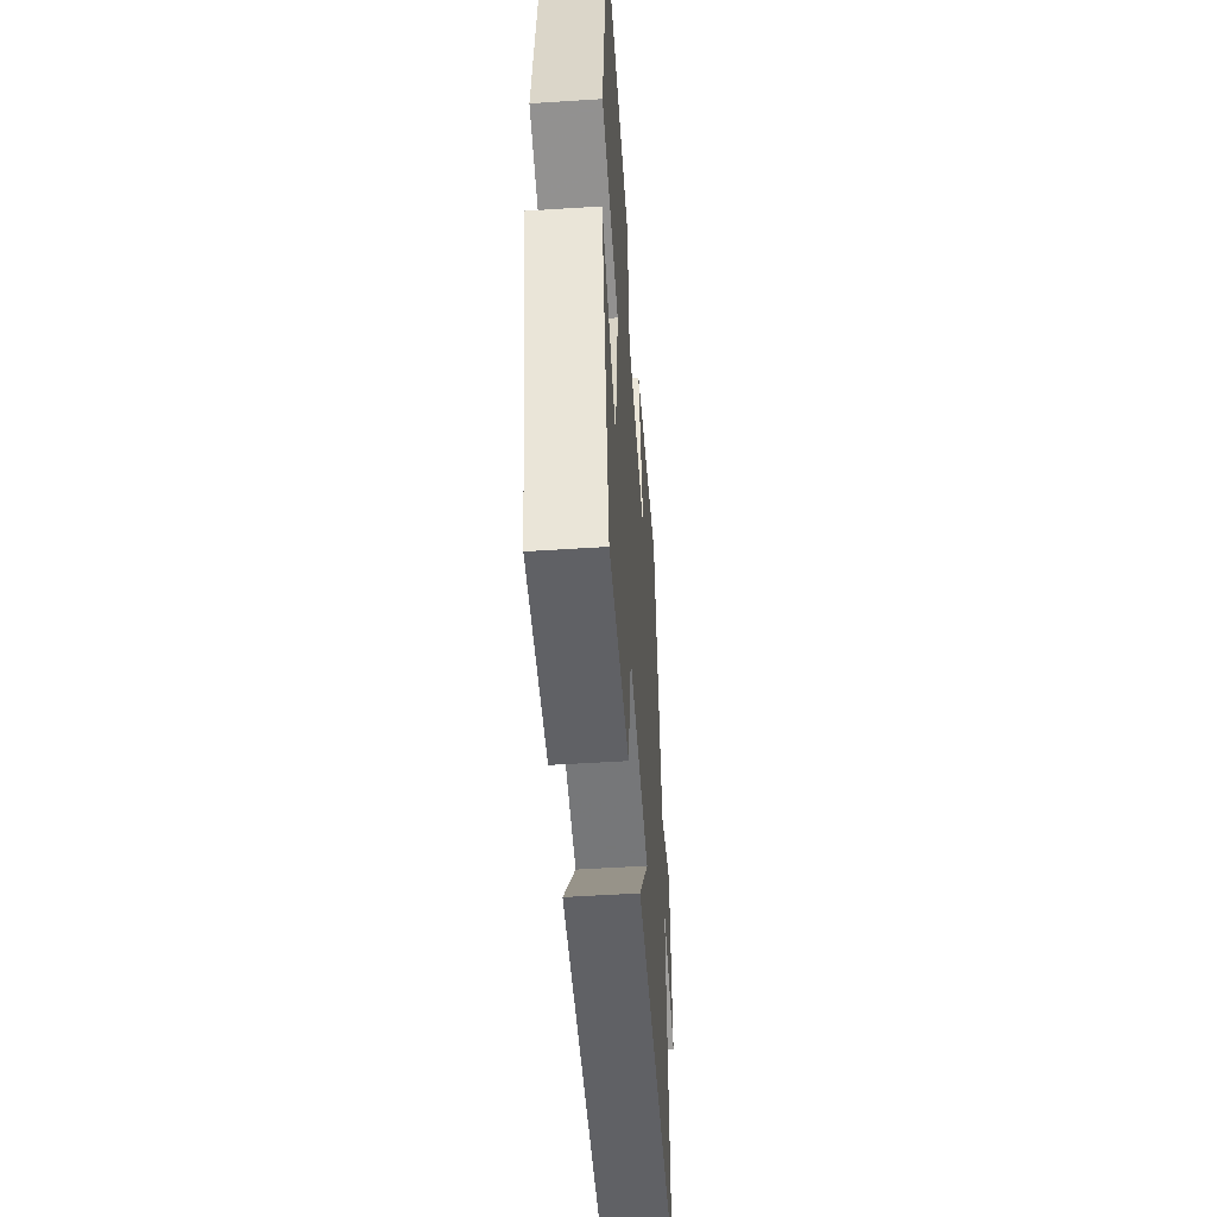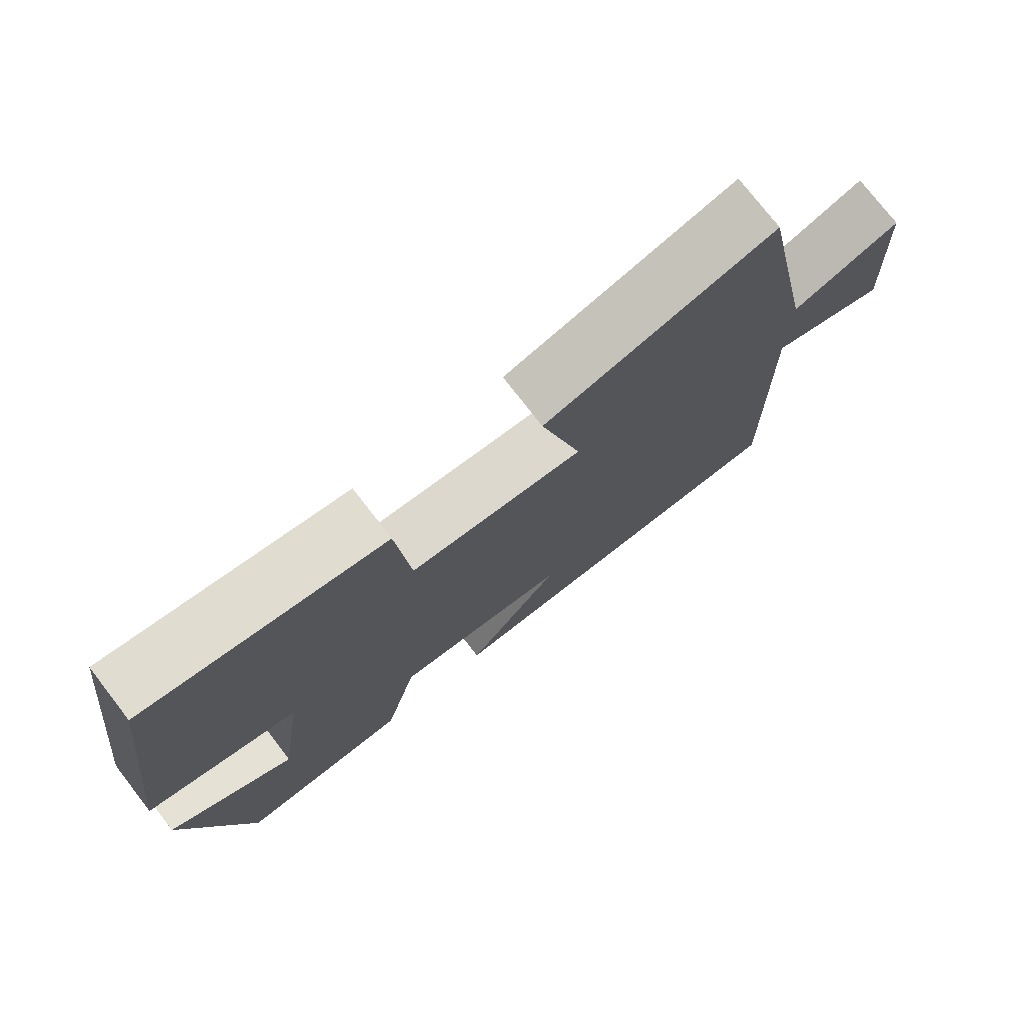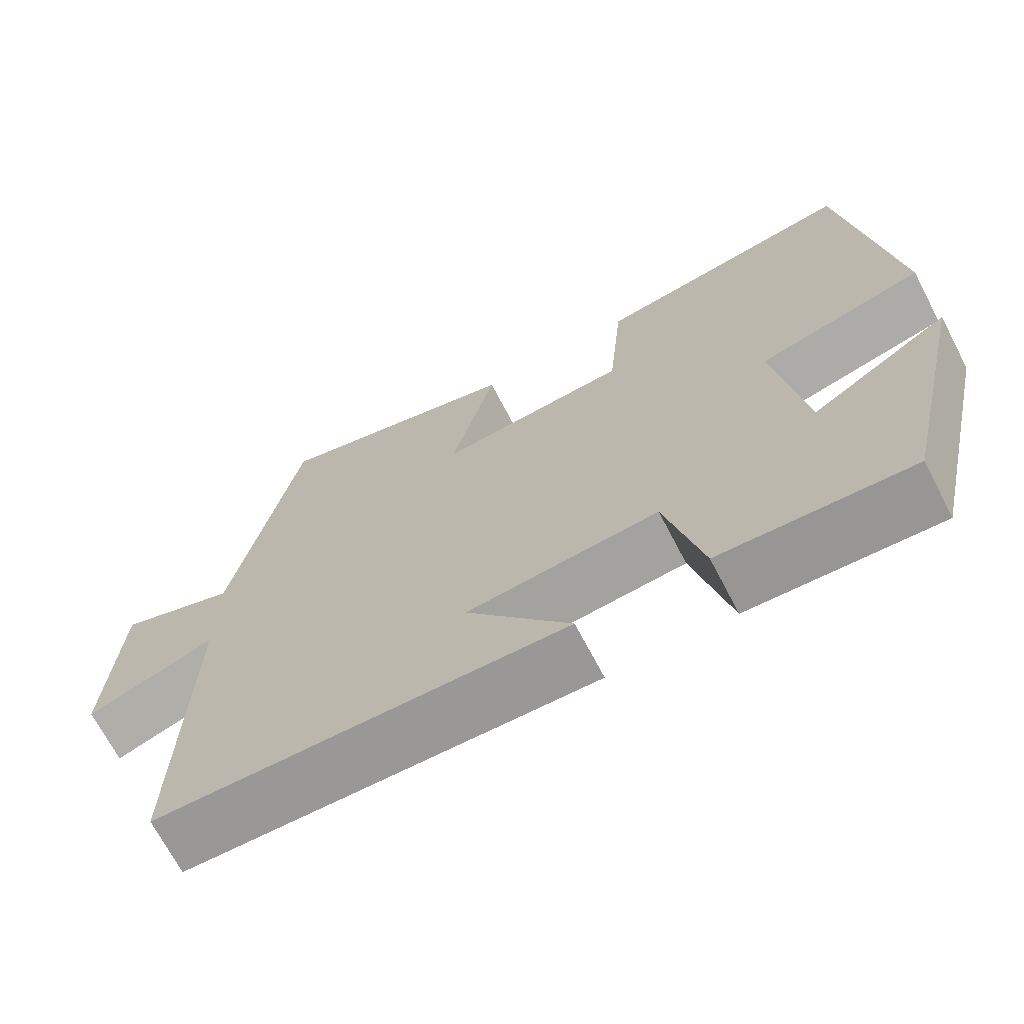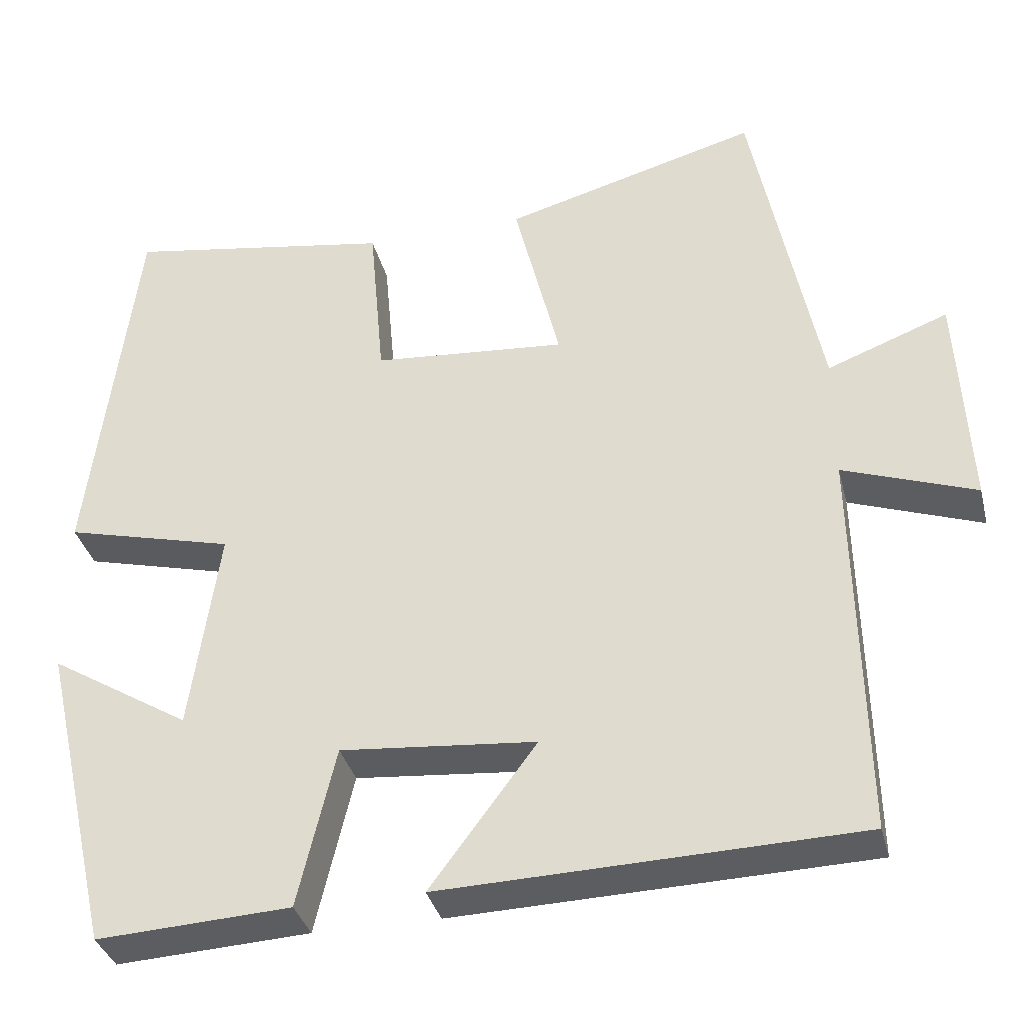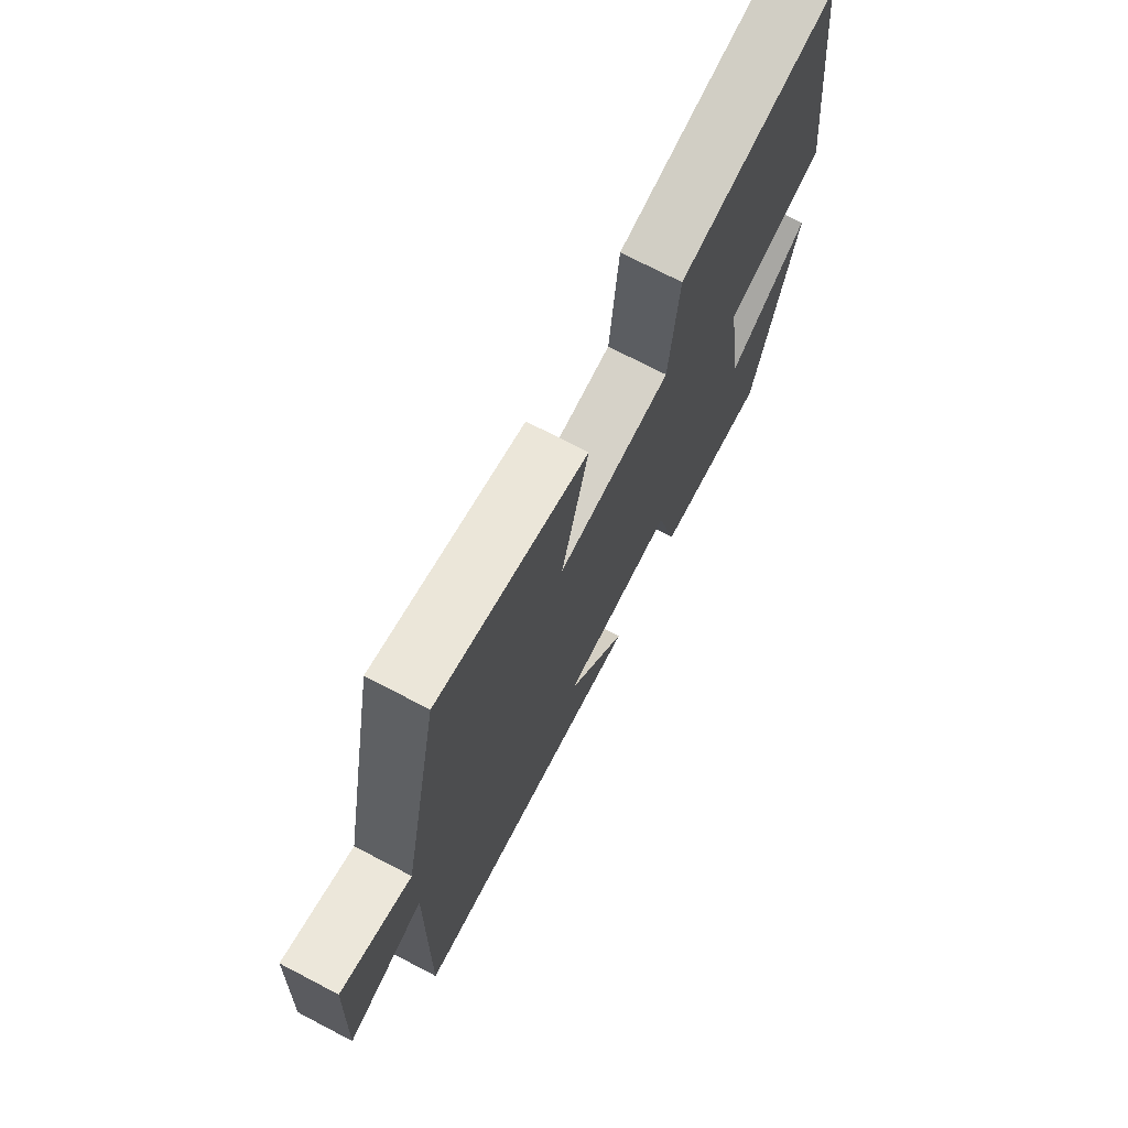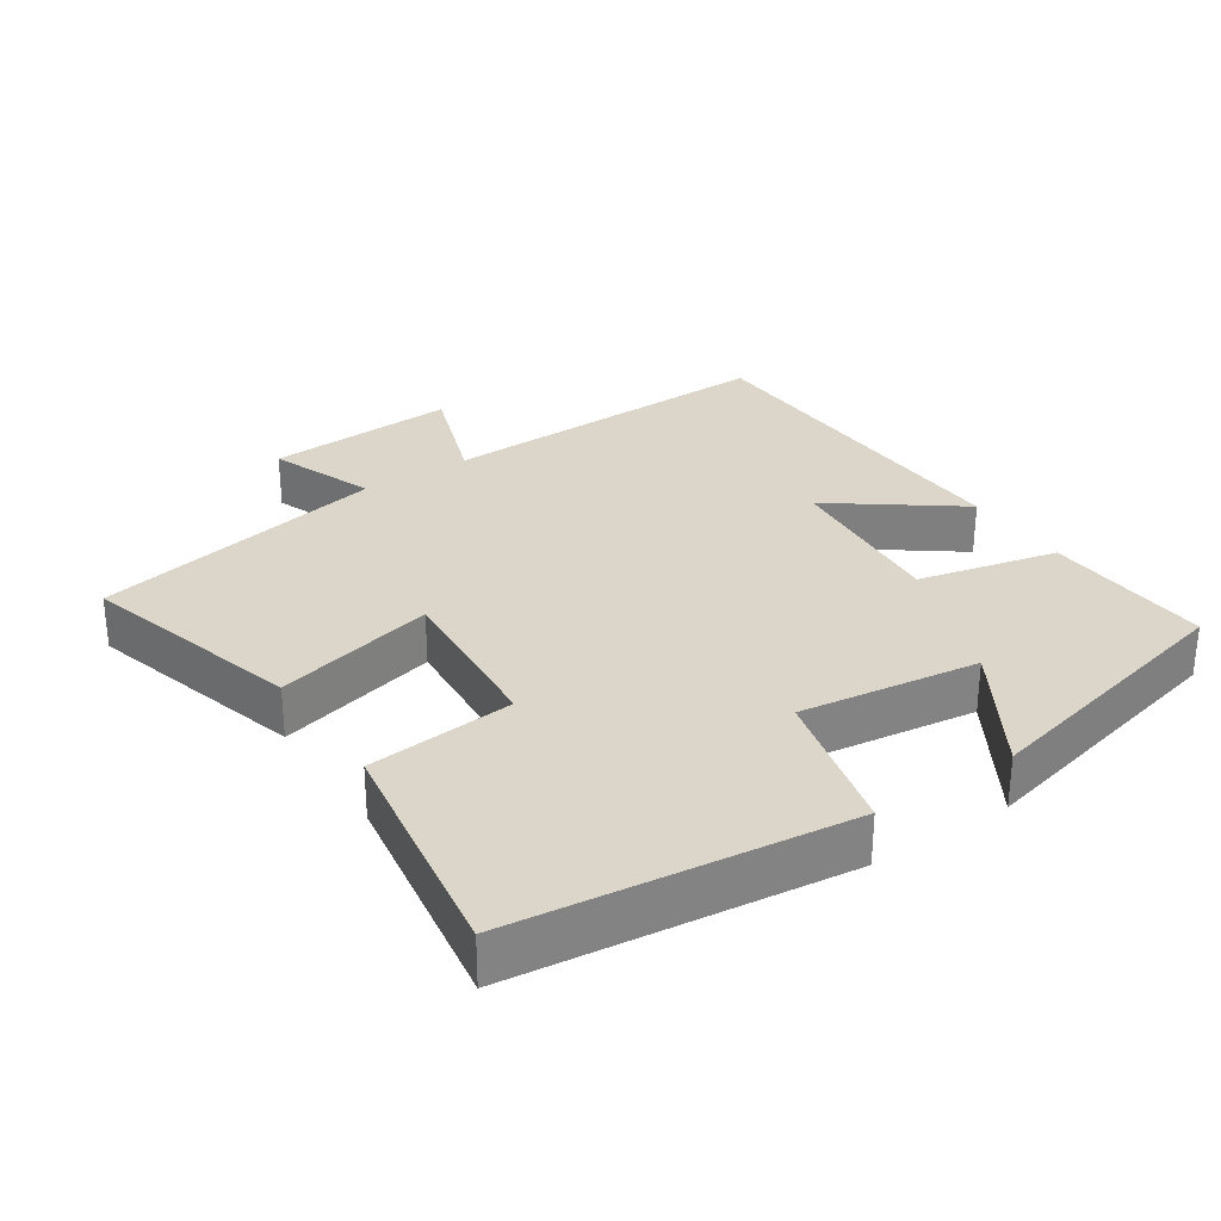
<metadata>
{"format":"obj","ext":"obj","renderer":"f3d","projection":"perspective","resolution":1024,"background":"white","views":[{"elev":-52.0,"azim":94.0,"up":"+Z"},{"elev":76.1,"azim":142.3,"up":"+Z"},{"elev":-69.7,"azim":27.6,"up":"+Z"},{"elev":-35.3,"azim":-166.1,"up":"+Z"},{"elev":72.7,"azim":-62.5,"up":"+Z"},{"elev":29.8,"azim":56.1,"up":"+Y"}]}
</metadata>
<code>
v 0.442 0.07 0.555
v 0.5 0.07 0.08
v 0.288 0.07 0.026
v 0.324 0.07 -0.23
v 0.5 0.07 -0.122
v 0.41 0.07 -0.513
v 0.168 0.07 -0.5
v 0.121 0.07 -0.3
v -0.123 0.07 -0.322
v 0.01 0.07 -0.5
v -0.509 0.07 -0.485
v -0.5 0.07 0.005
v -0.665 0.07 -0.054
v -0.651 0.07 0.22
v -0.5 0.07 0.163
v -0.416 0.07 0.588
v -0.097 0.07 0.5
v -0.154 0.07 0.269
v 0.088 0.07 0.289
v 0.107 0.07 0.5
v 0.442 0 0.555
v 0.5 0 0.08
v 0.288 0 0.026
v 0.324 0 -0.23
v 0.5 0 -0.122
v 0.41 0 -0.513
v 0.168 0 -0.5
v 0.121 0 -0.3
v -0.123 0 -0.322
v 0.01 0 -0.5
v -0.509 0 -0.485
v -0.5 0 0.005
v -0.665 0 -0.054
v -0.651 0 0.22
v -0.5 0 0.163
v -0.416 0 0.588
v -0.097 0 0.5
v -0.154 0 0.269
v 0.088 0 0.289
v 0.107 0 0.5
f 19 20 1 2
f 18 19 2 3
f 15 16 17 18
f 15 18 3 4
f 12 13 14 15
f 12 15 4
f 9 10 11 12
f 8 9 12 4
f 7 8 4
f 4 5 6 7
f 22 21 40 39
f 23 22 39 38
f 38 37 36 35
f 24 23 38 35
f 35 34 33 32
f 24 35 32
f 32 31 30 29
f 24 32 29 28
f 24 28 27
f 27 26 25 24
f 1 21 22 2
f 2 22 23 3
f 3 23 24 4
f 4 24 25 5
f 5 25 26 6
f 6 26 27 7
f 7 27 28 8
f 8 28 29 9
f 9 29 30 10
f 10 30 31 11
f 11 31 32 12
f 12 32 33 13
f 13 33 34 14
f 14 34 35 15
f 15 35 36 16
f 16 36 37 17
f 17 37 38 18
f 18 38 39 19
f 19 39 40 20
f 20 40 21 1

</code>
